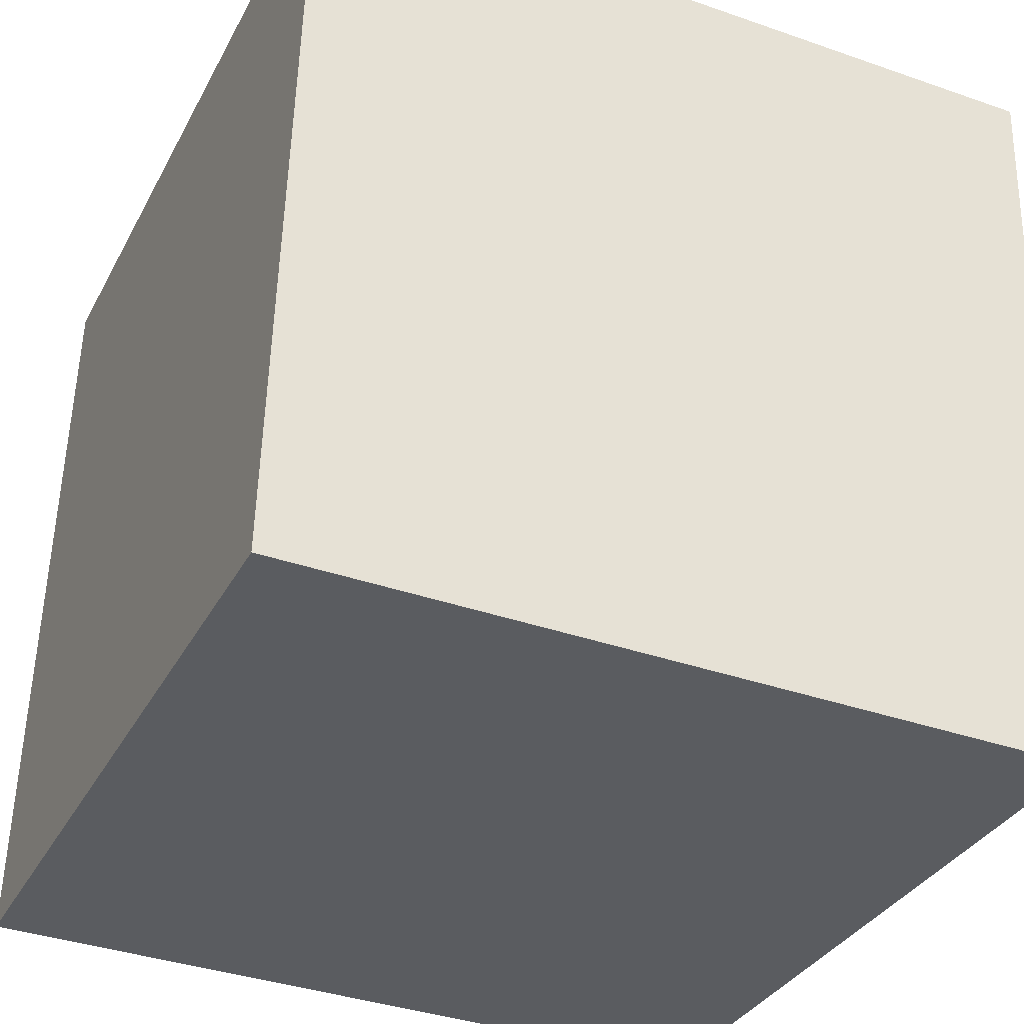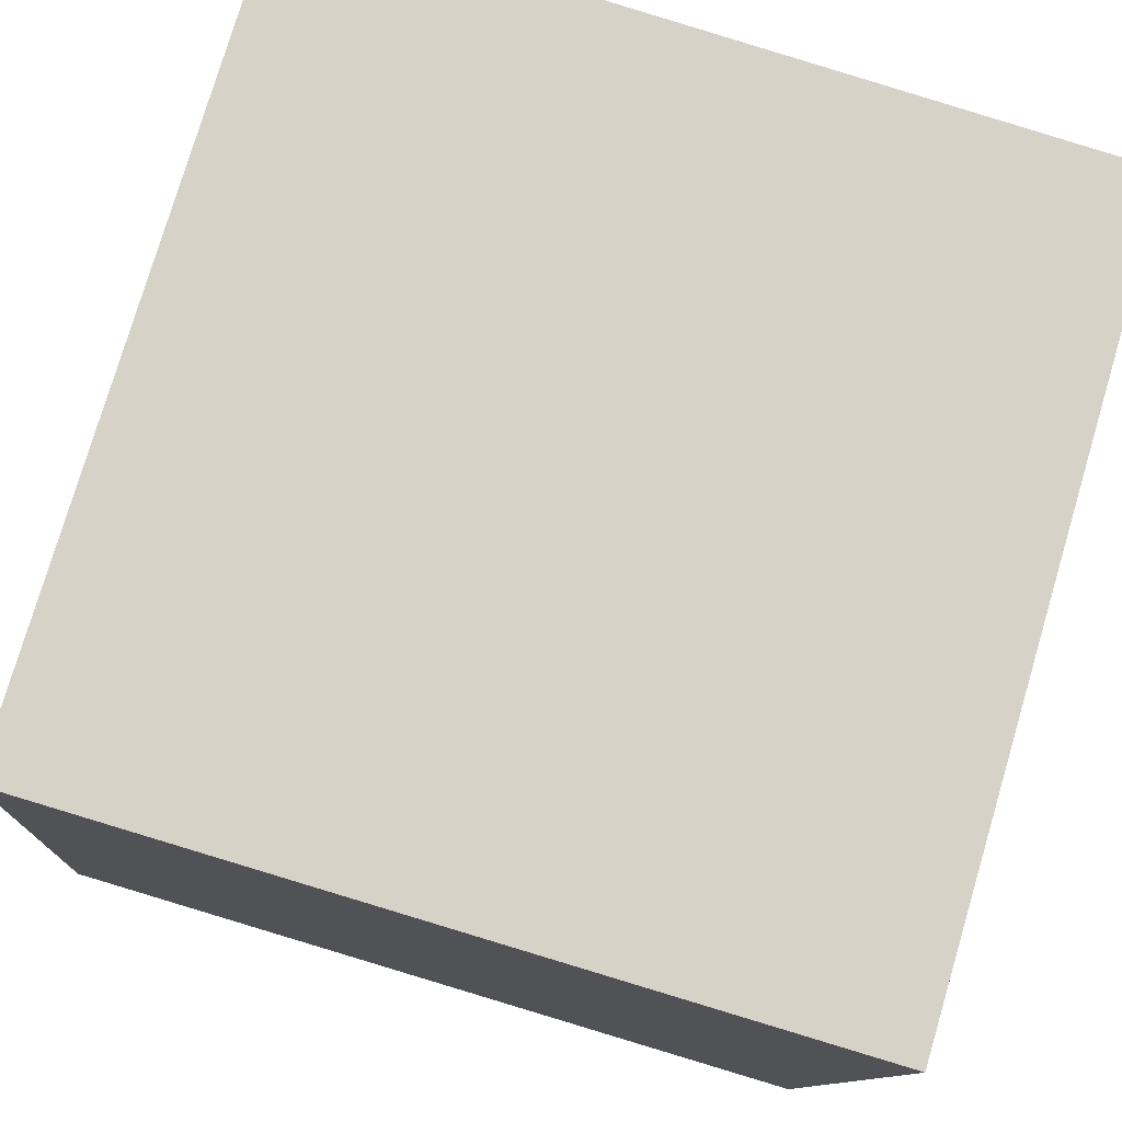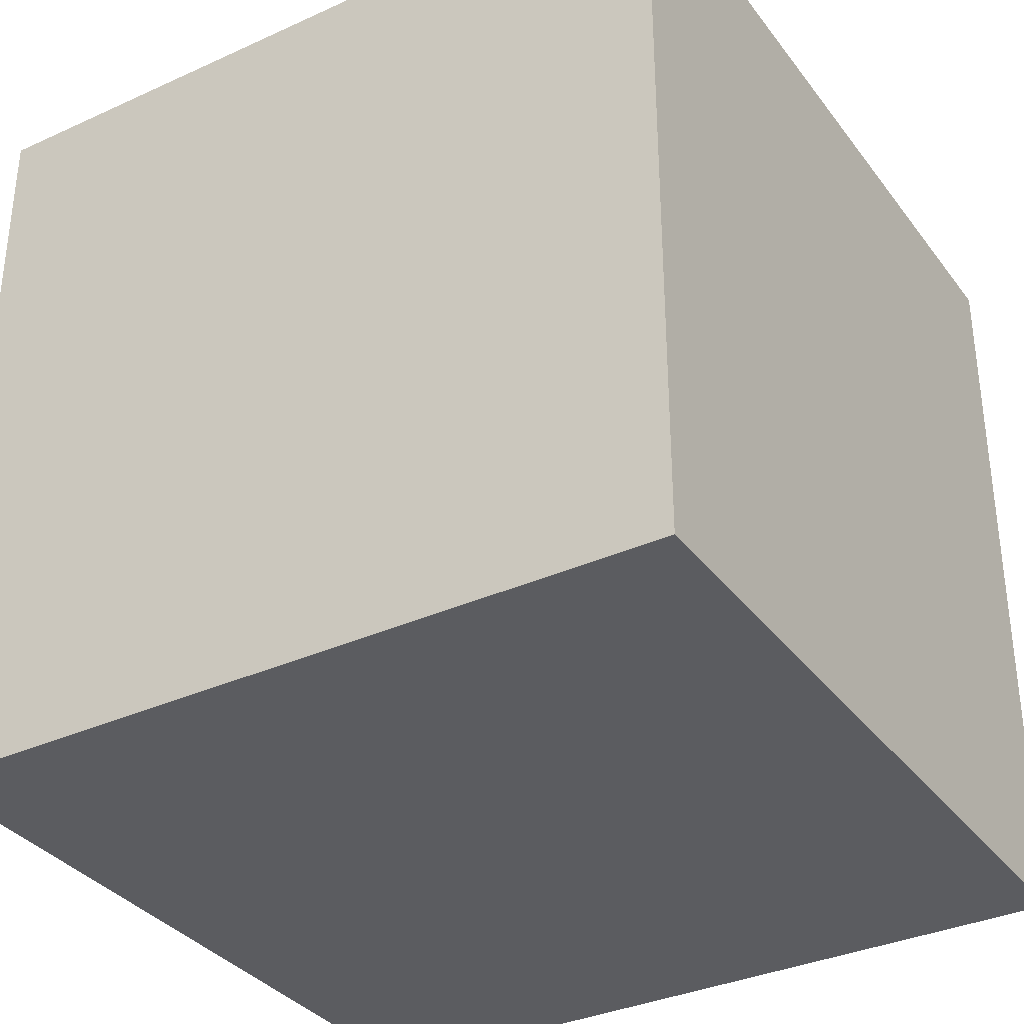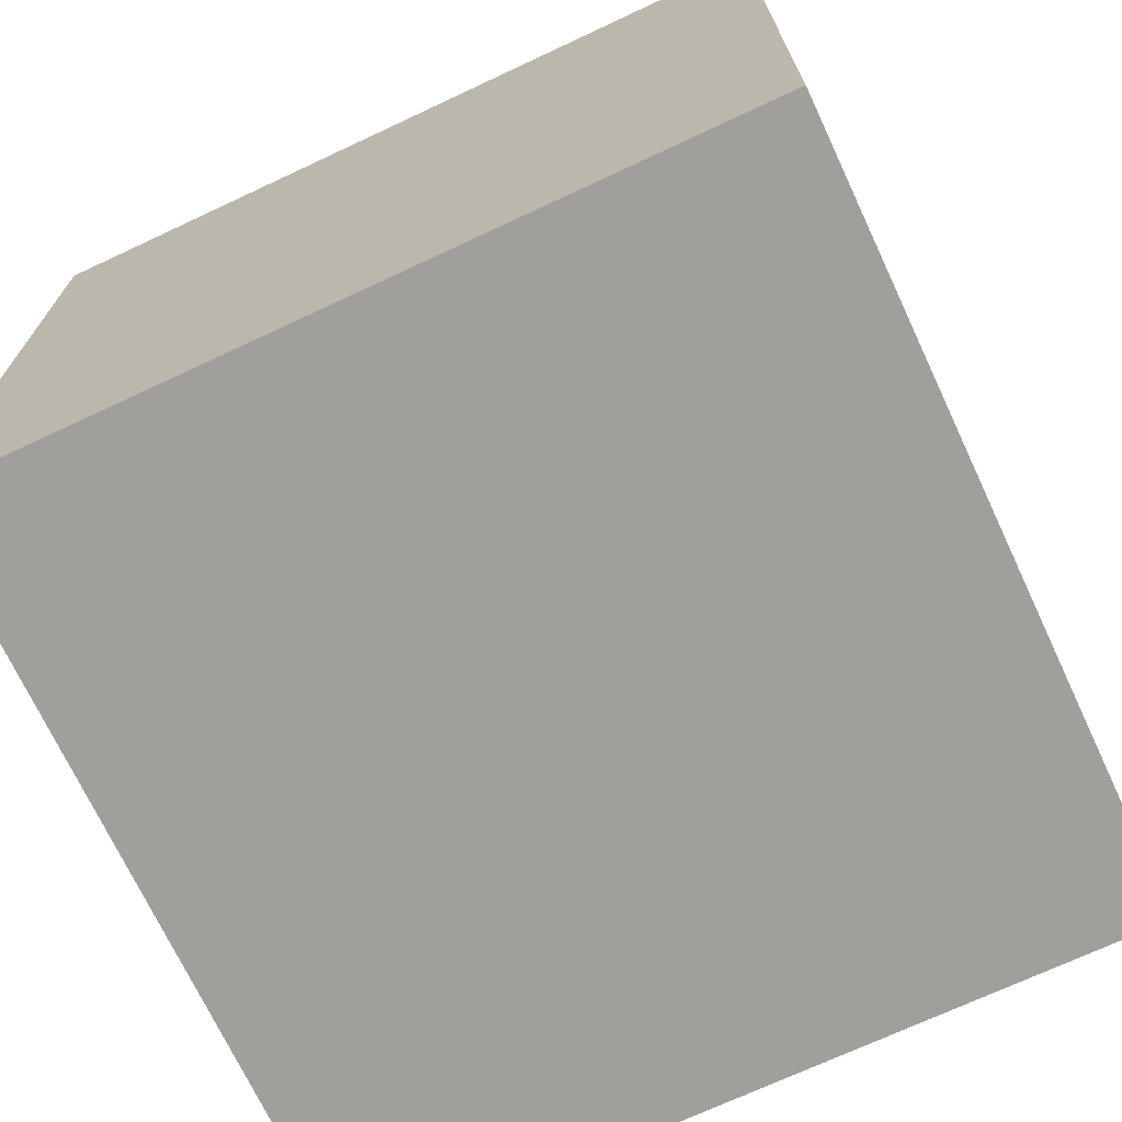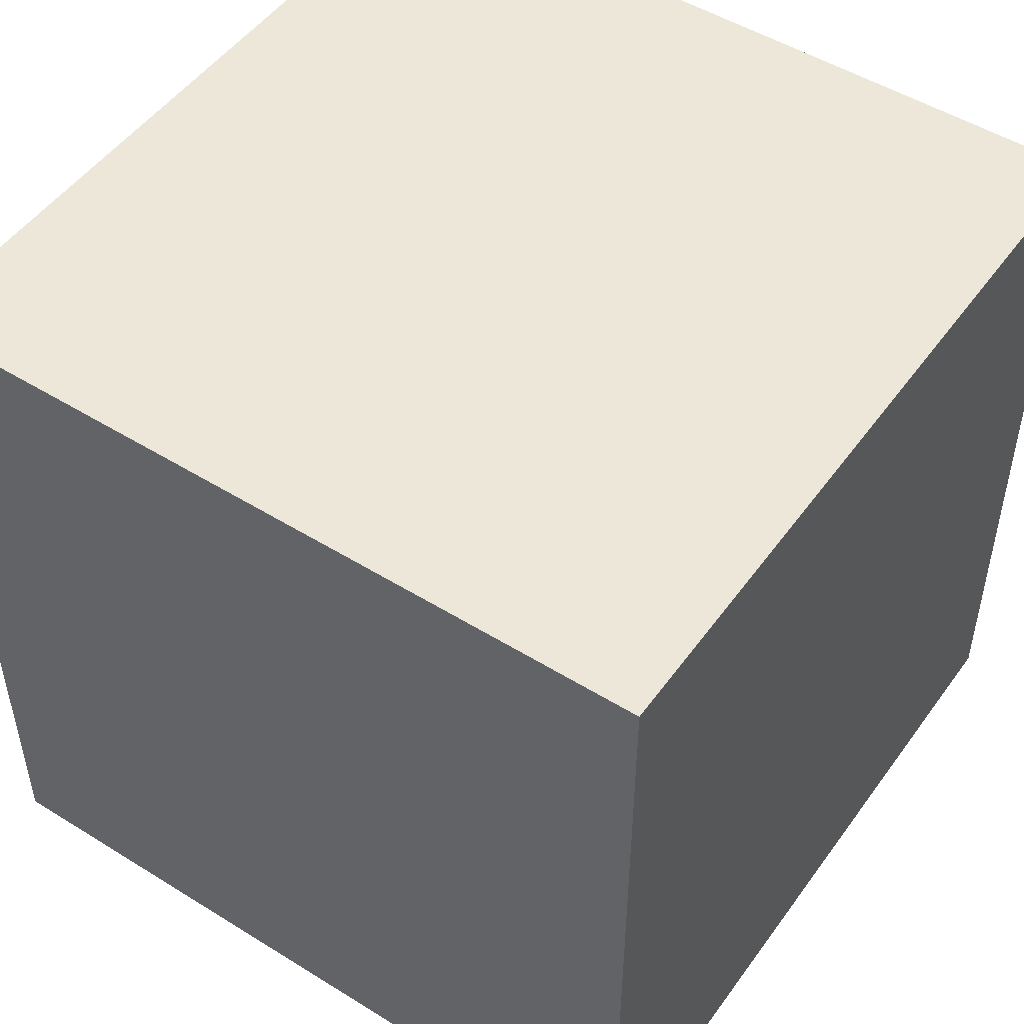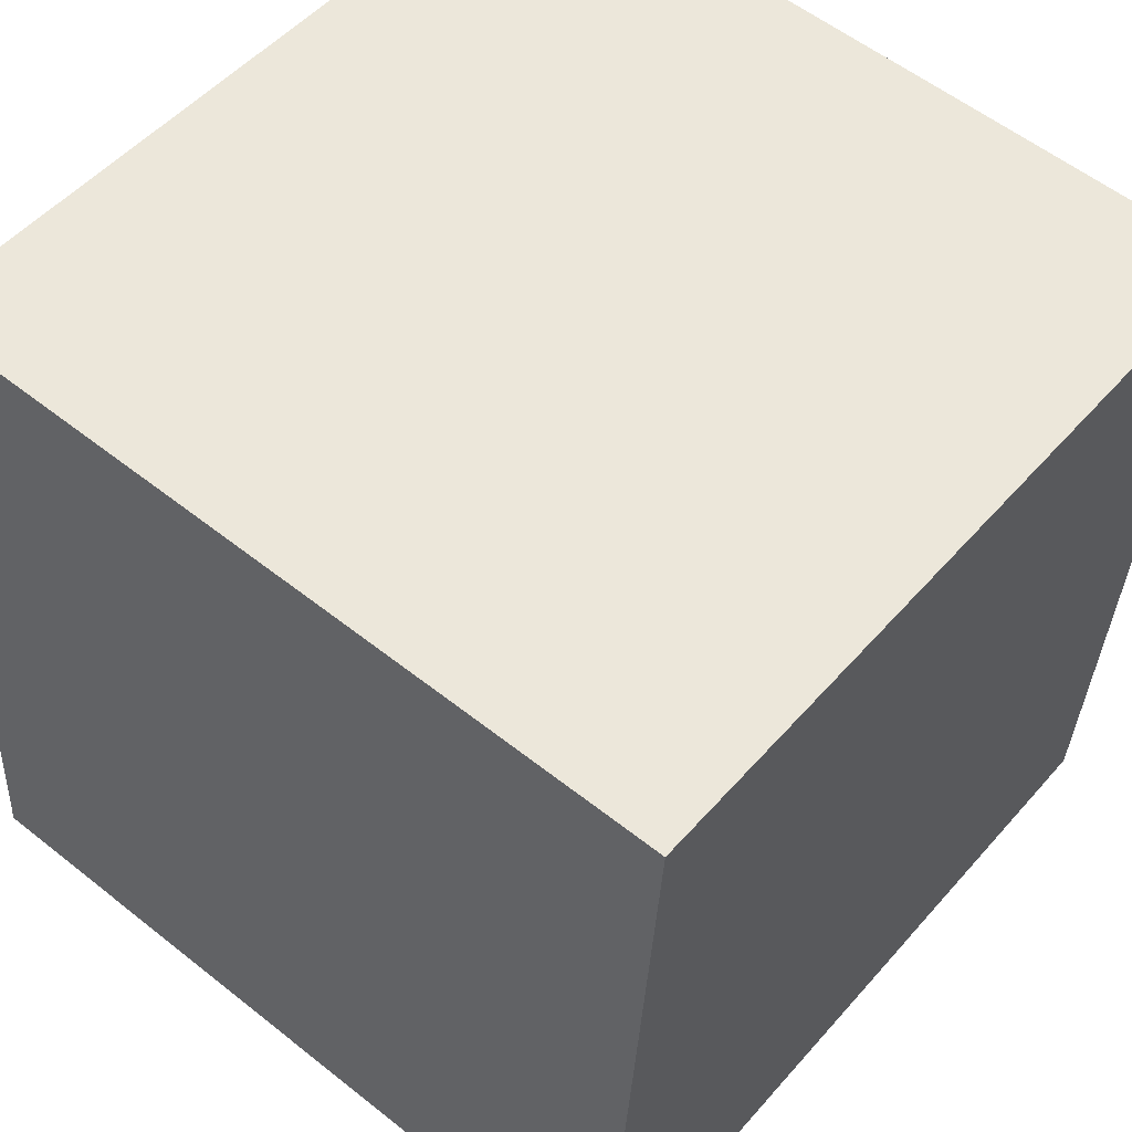
<metadata>
{"format":"obj","ext":"obj","renderer":"f3d","projection":"perspective","resolution":1024,"background":"white","views":[{"elev":-37.2,"azim":-114.2,"up":"+Y"},{"elev":77.6,"azim":-163.5,"up":"+Y"},{"elev":-34.5,"azim":-144.9,"up":"+Z"},{"elev":-71.2,"azim":-61.3,"up":"+Z"},{"elev":49.9,"azim":-142.0,"up":"+Z"},{"elev":51.0,"azim":-140.5,"up":"+Y"}]}
</metadata>
<code>
o Cube
v -1.061 0.9349 -1
v -1.061 0.9349 1
v 0.9349 1.061 1
v 0.9349 1.061 -1
v -0.9349 -1.061 -1
v -0.9349 -1.061 1
v 1.061 -0.9349 1
v 1.061 -0.9349 -1
f 1 2 4
f 5 8 7
f 1 5 2
f 2 6 7
f 3 7 8
f 5 1 8
f 2 3 4
f 6 5 7
f 5 6 2
f 3 2 7
f 4 3 8
f 1 4 8

</code>
